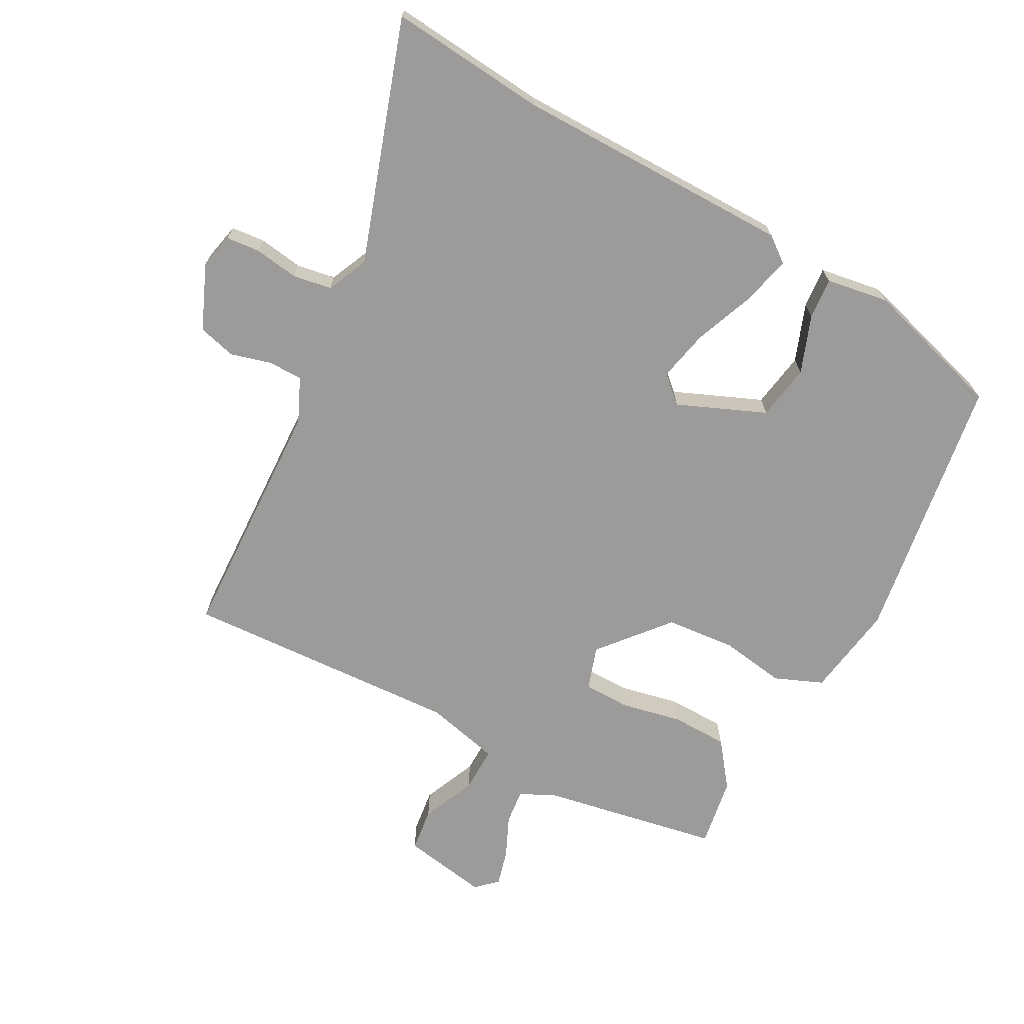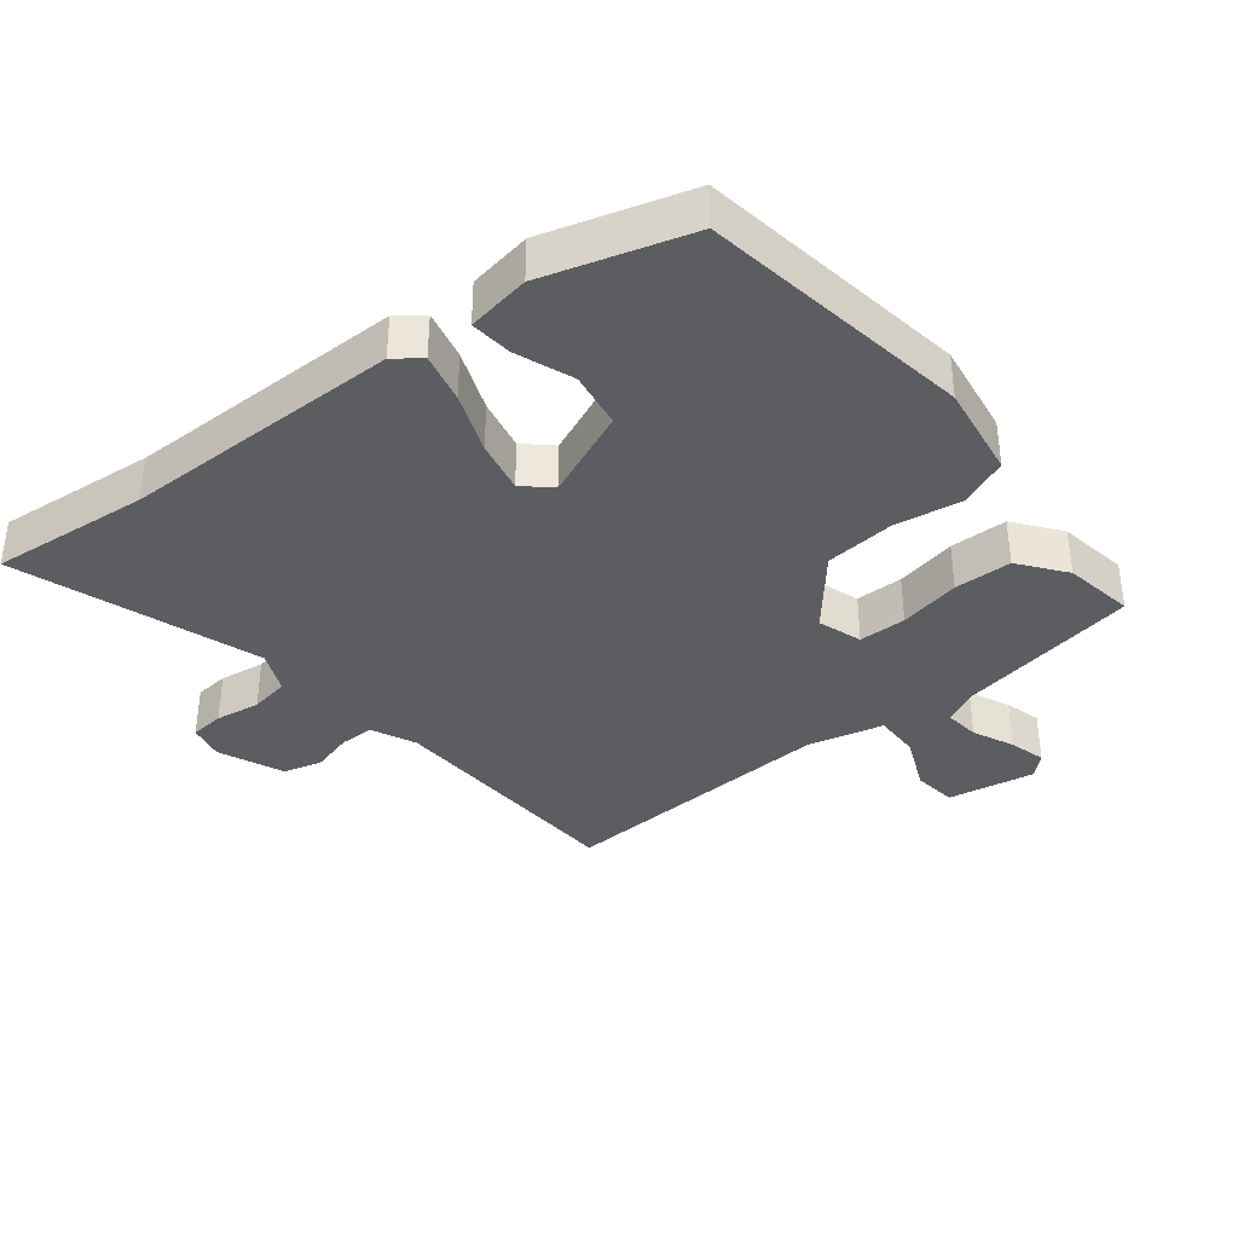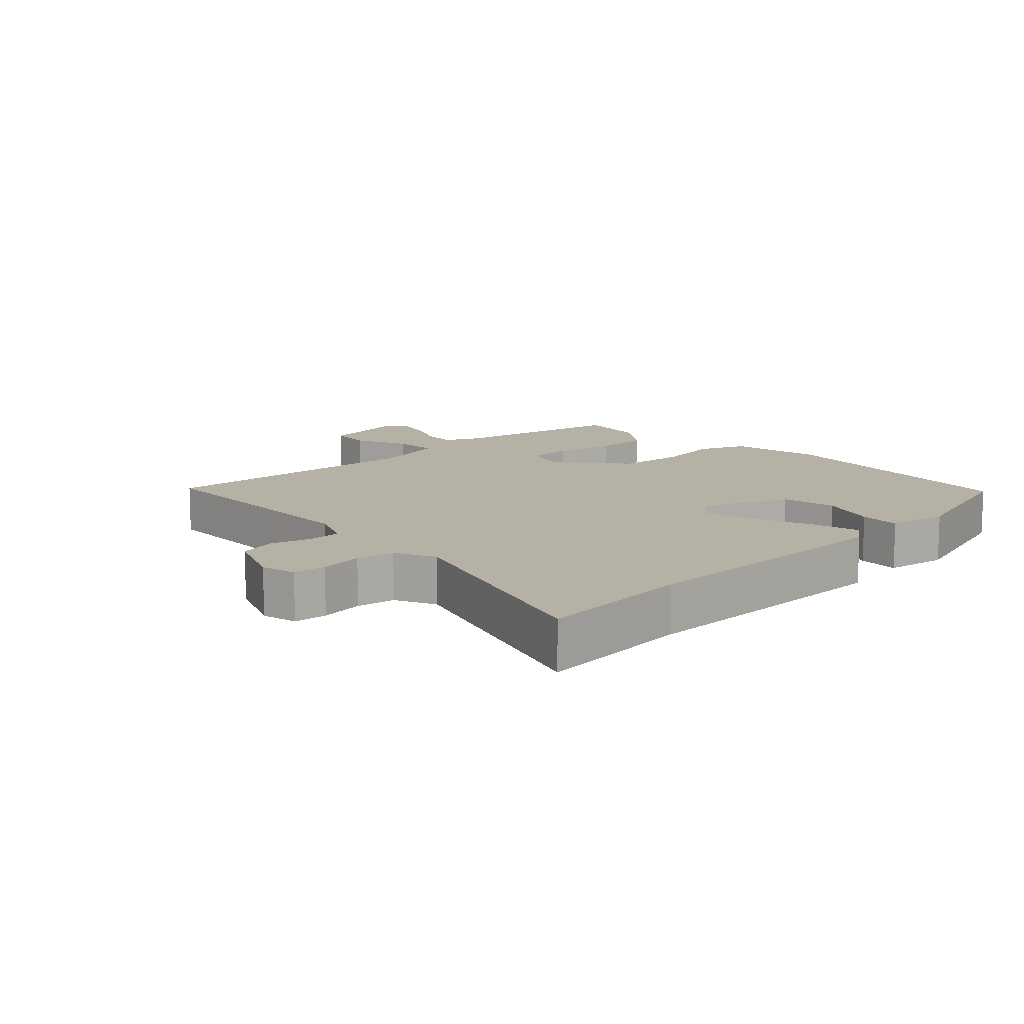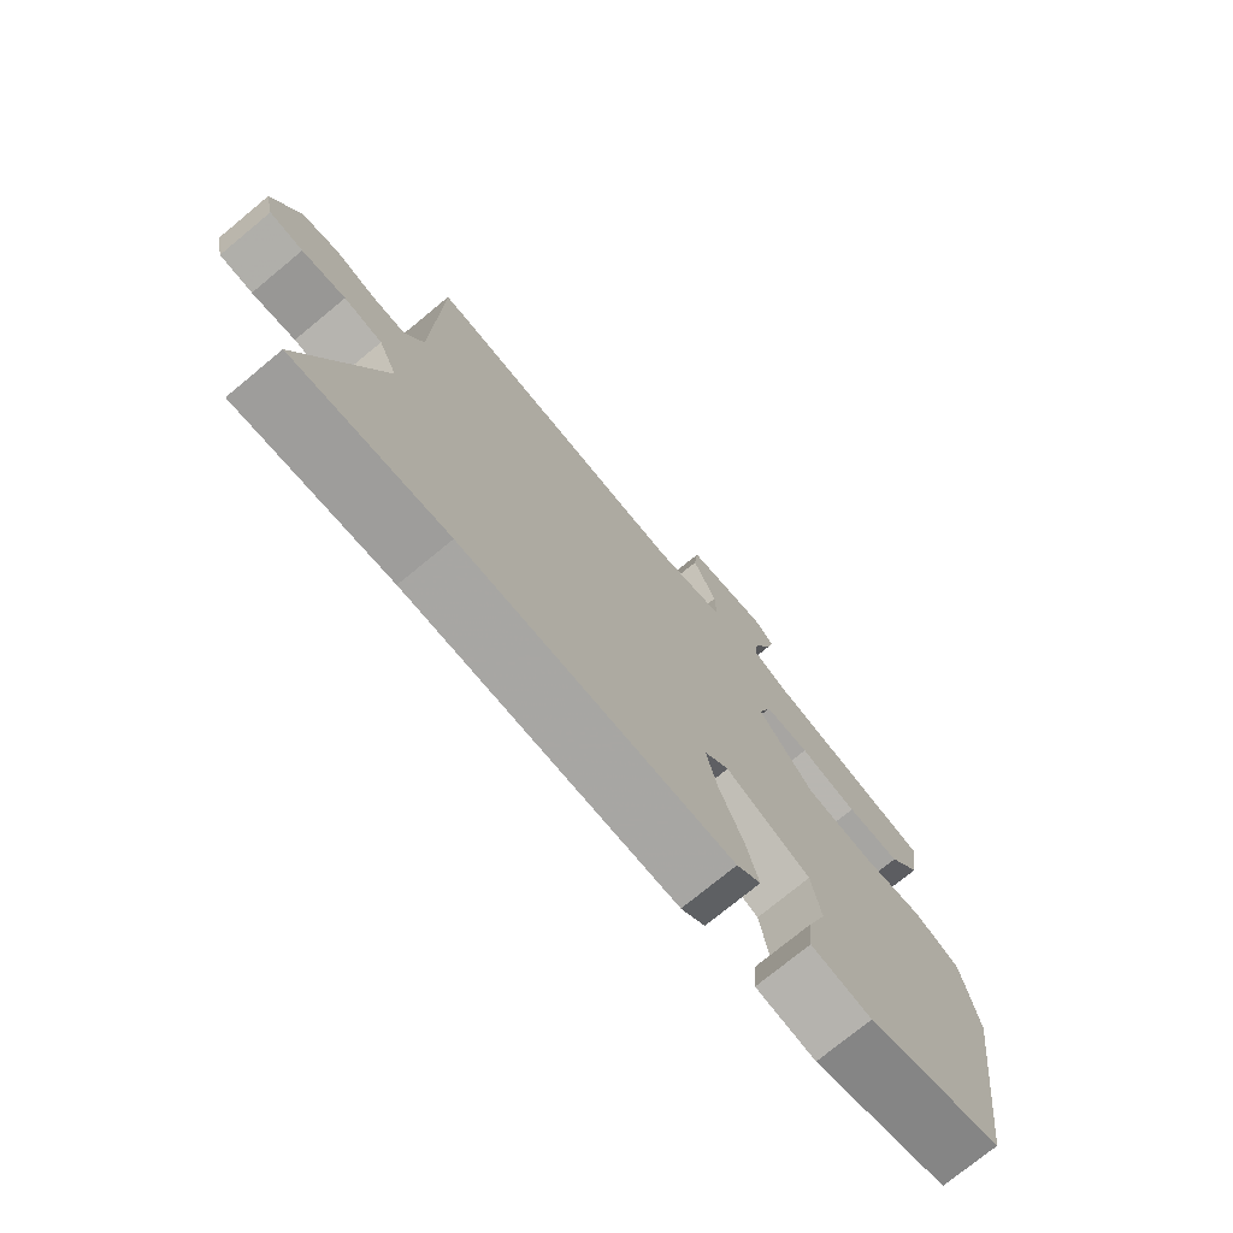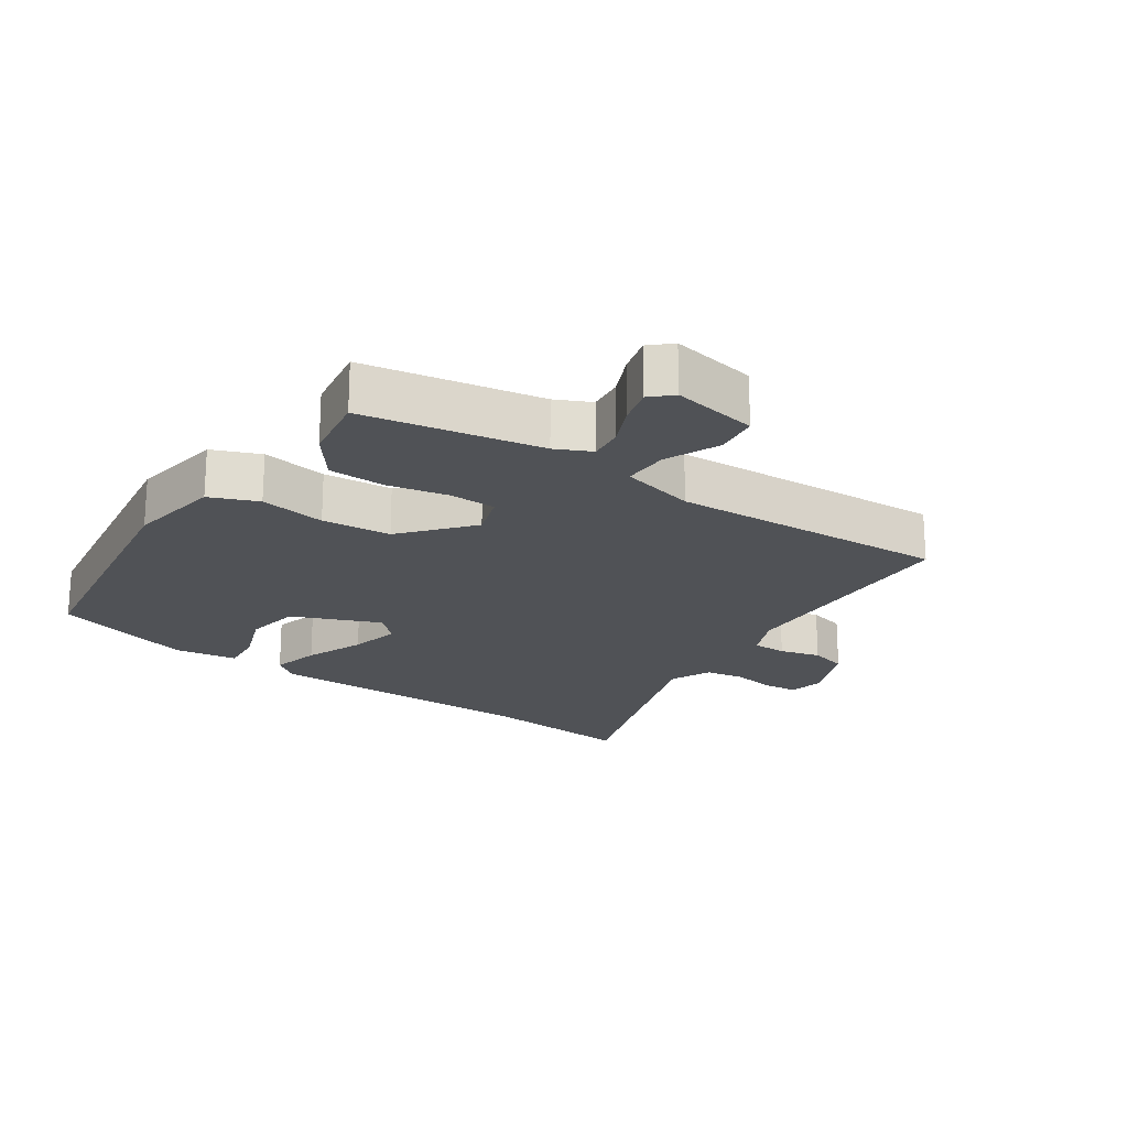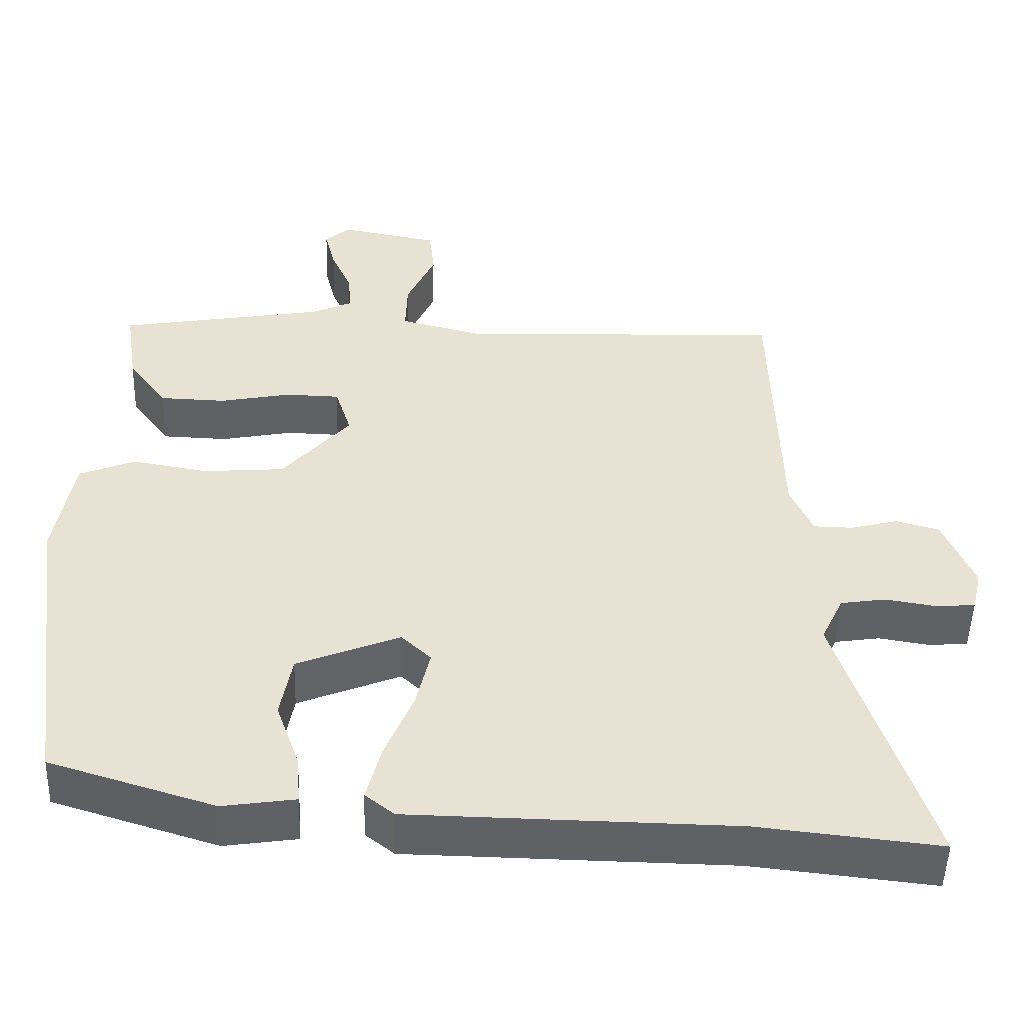
<metadata>
{"format":"obj","ext":"obj","renderer":"f3d","projection":"perspective","resolution":1024,"background":"white","views":[{"elev":-69.7,"azim":152.5,"up":"+Y"},{"elev":-37.0,"azim":-140.7,"up":"+Y"},{"elev":11.9,"azim":136.9,"up":"+Y"},{"elev":-75.0,"azim":129.5,"up":"+Z"},{"elev":-20.7,"azim":-33.8,"up":"+Y"},{"elev":-49.9,"azim":-1.7,"up":"+Z"}]}
</metadata>
<code>
v 0.453 0.07 0.513
v 0.462 0.07 0.138
v 0.491 0.07 0.071
v 0.543 0.07 0.07
v 0.605 0.07 0.086
v 0.662 0.07 0.07
v 0.702 0.07 -0.028
v 0.689 0.07 -0.082
v 0.638 0.07 -0.086
v 0.571 0.07 -0.075
v 0.512 0.07 -0.084
v 0.483 0.07 -0.146
v 0.599 0.07 -0.511
v 0.361 0.07 -0.485
v -0.061 0.07 -0.477
v -0.099 0.07 -0.447
v -0.08 0.07 -0.373
v -0.043 0.07 -0.283
v -0.025 0.07 -0.205
v -0.064 0.07 -0.168
v -0.198 0.07 -0.222
v -0.213 0.07 -0.306
v -0.182 0.07 -0.393
v -0.177 0.07 -0.456
v -0.272 0.07 -0.47
v -0.487 0.07 -0.403
v -0.543 0.07 0.006
v -0.519 0.07 0.148
v -0.446 0.07 0.177
v -0.346 0.07 0.16
v -0.241 0.07 0.168
v -0.153 0.07 0.27
v -0.174 0.07 0.336
v -0.245 0.07 0.338
v -0.337 0.07 0.32
v -0.423 0.07 0.323
v -0.474 0.07 0.392
v -0.49 0.07 0.498
v -0.22 0.07 0.544
v -0.166 0.07 0.569
v -0.171 0.07 0.622
v -0.198 0.07 0.684
v -0.212 0.07 0.739
v -0.18 0.07 0.768
v -0.05 0.07 0.743
v -0.043 0.07 0.677
v -0.08 0.07 0.595
v -0.082 0.07 0.526
v 0.031 0.07 0.497
v 0.453 0 0.513
v 0.462 0 0.138
v 0.491 0 0.071
v 0.543 0 0.07
v 0.605 0 0.086
v 0.662 0 0.07
v 0.702 0 -0.028
v 0.689 0 -0.082
v 0.638 0 -0.086
v 0.571 0 -0.075
v 0.512 0 -0.084
v 0.483 0 -0.146
v 0.599 0 -0.511
v 0.361 0 -0.485
v -0.061 0 -0.477
v -0.099 0 -0.447
v -0.08 0 -0.373
v -0.043 0 -0.283
v -0.025 0 -0.205
v -0.064 0 -0.168
v -0.198 0 -0.222
v -0.213 0 -0.306
v -0.182 0 -0.393
v -0.177 0 -0.456
v -0.272 0 -0.47
v -0.487 0 -0.403
v -0.543 0 0.006
v -0.519 0 0.148
v -0.446 0 0.177
v -0.346 0 0.16
v -0.241 0 0.168
v -0.153 0 0.27
v -0.174 0 0.336
v -0.245 0 0.338
v -0.337 0 0.32
v -0.423 0 0.323
v -0.474 0 0.392
v -0.49 0 0.498
v -0.22 0 0.544
v -0.166 0 0.569
v -0.171 0 0.622
v -0.198 0 0.684
v -0.212 0 0.739
v -0.18 0 0.768
v -0.05 0 0.743
v -0.043 0 0.677
v -0.08 0 0.595
v -0.082 0 0.526
v 0.031 0 0.497
f 45 46 47
f 44 45 47
f 43 44 47
f 42 43 47
f 41 42 47
f 40 41 47 48
f 39 40 48
f 39 48 49
f 38 39 49
f 37 38 49
f 36 37 49
f 35 36 49
f 34 35 49
f 28 29 30
f 27 28 30
f 26 27 30
f 25 26 30
f 24 25 30
f 22 23 24
f 22 24 30
f 21 22 30 31
f 16 17 18
f 15 16 18
f 14 15 18
f 14 18 19
f 13 14 19
f 12 13 19
f 11 12 19 20
f 8 9 10
f 7 8 10
f 6 7 10
f 5 6 10
f 4 5 10
f 10 11 20
f 4 10 20
f 3 4 20
f 49 1 2
f 33 34 49
f 49 2 3
f 33 49 3
f 32 33 3
f 21 31 32
f 20 21 32
f 3 20 32
f 96 95 94
f 96 94 93
f 96 93 92
f 96 92 91
f 96 91 90
f 97 96 90 89
f 97 89 88
f 98 97 88
f 98 88 87
f 98 87 86
f 98 86 85
f 98 85 84
f 98 84 83
f 79 78 77
f 79 77 76
f 79 76 75
f 79 75 74
f 79 74 73
f 73 72 71
f 79 73 71
f 80 79 71 70
f 67 66 65
f 67 65 64
f 67 64 63
f 68 67 63
f 68 63 62
f 68 62 61
f 69 68 61 60
f 59 58 57
f 59 57 56
f 59 56 55
f 59 55 54
f 59 54 53
f 69 60 59
f 69 59 53
f 69 53 52
f 51 50 98
f 98 83 82
f 52 51 98
f 52 98 82
f 52 82 81
f 81 80 70
f 81 70 69
f 81 69 52
f 1 50 51 2
f 2 51 52 3
f 3 52 53 4
f 4 53 54 5
f 5 54 55 6
f 6 55 56 7
f 7 56 57 8
f 8 57 58 9
f 9 58 59 10
f 10 59 60 11
f 11 60 61 12
f 12 61 62 13
f 13 62 63 14
f 14 63 64 15
f 15 64 65 16
f 16 65 66 17
f 17 66 67 18
f 18 67 68 19
f 19 68 69 20
f 20 69 70 21
f 21 70 71 22
f 22 71 72 23
f 23 72 73 24
f 24 73 74 25
f 25 74 75 26
f 26 75 76 27
f 27 76 77 28
f 28 77 78 29
f 29 78 79 30
f 30 79 80 31
f 31 80 81 32
f 32 81 82 33
f 33 82 83 34
f 34 83 84 35
f 35 84 85 36
f 36 85 86 37
f 37 86 87 38
f 38 87 88 39
f 39 88 89 40
f 40 89 90 41
f 41 90 91 42
f 42 91 92 43
f 43 92 93 44
f 44 93 94 45
f 45 94 95 46
f 46 95 96 47
f 47 96 97 48
f 48 97 98 49
f 49 98 50 1

</code>
